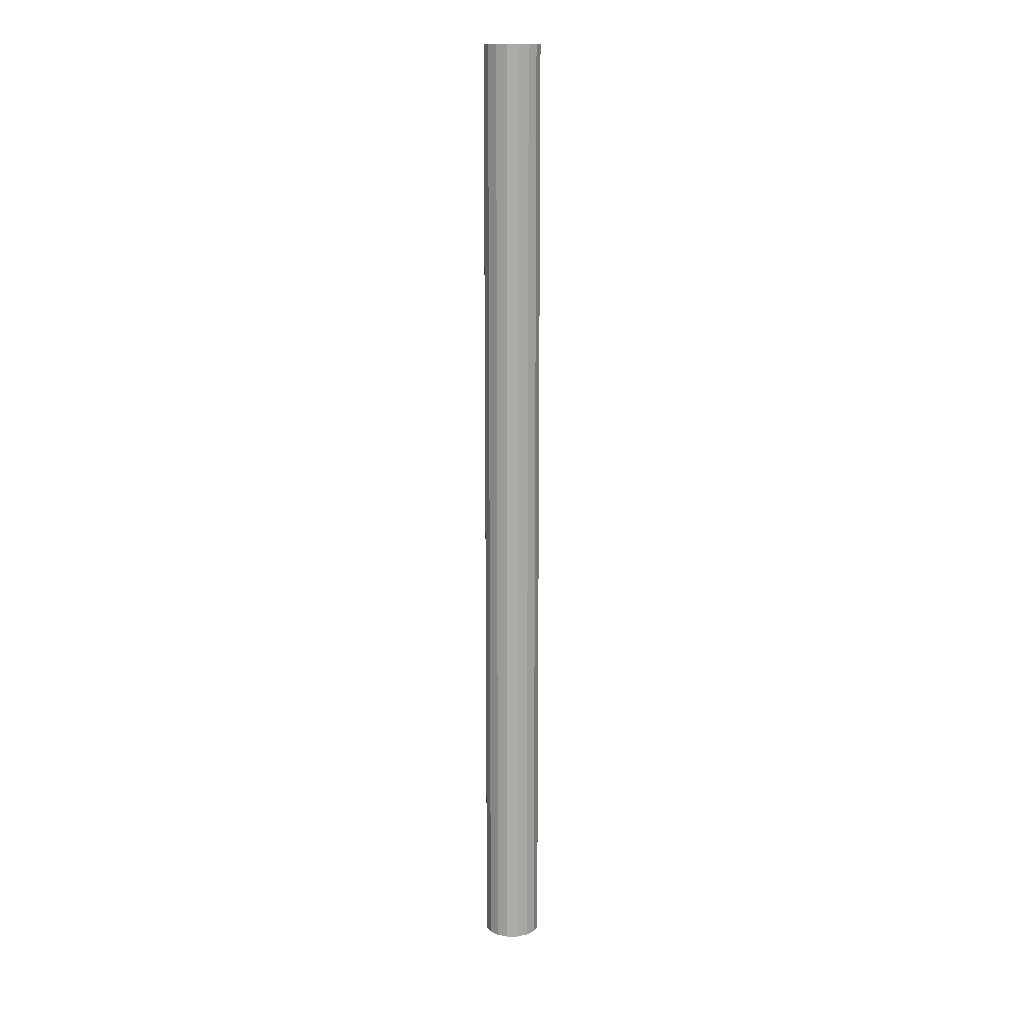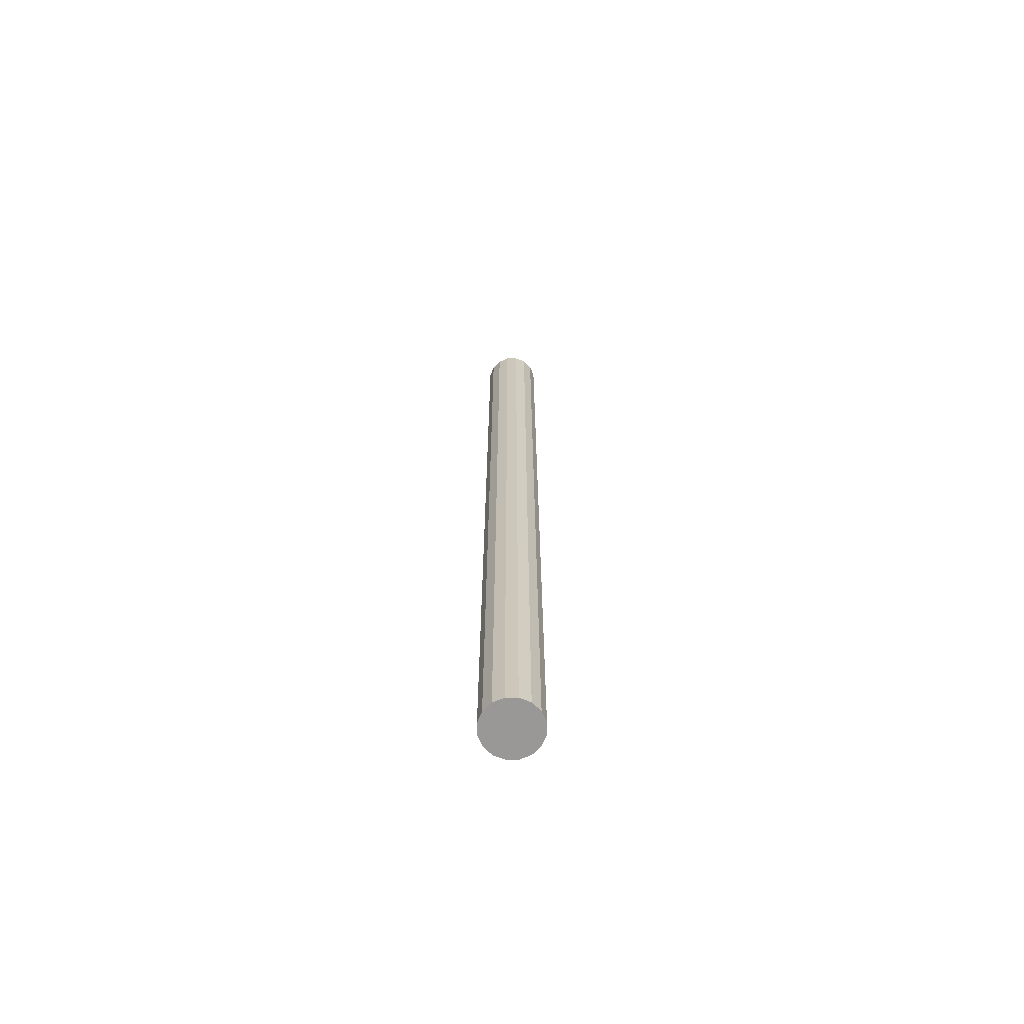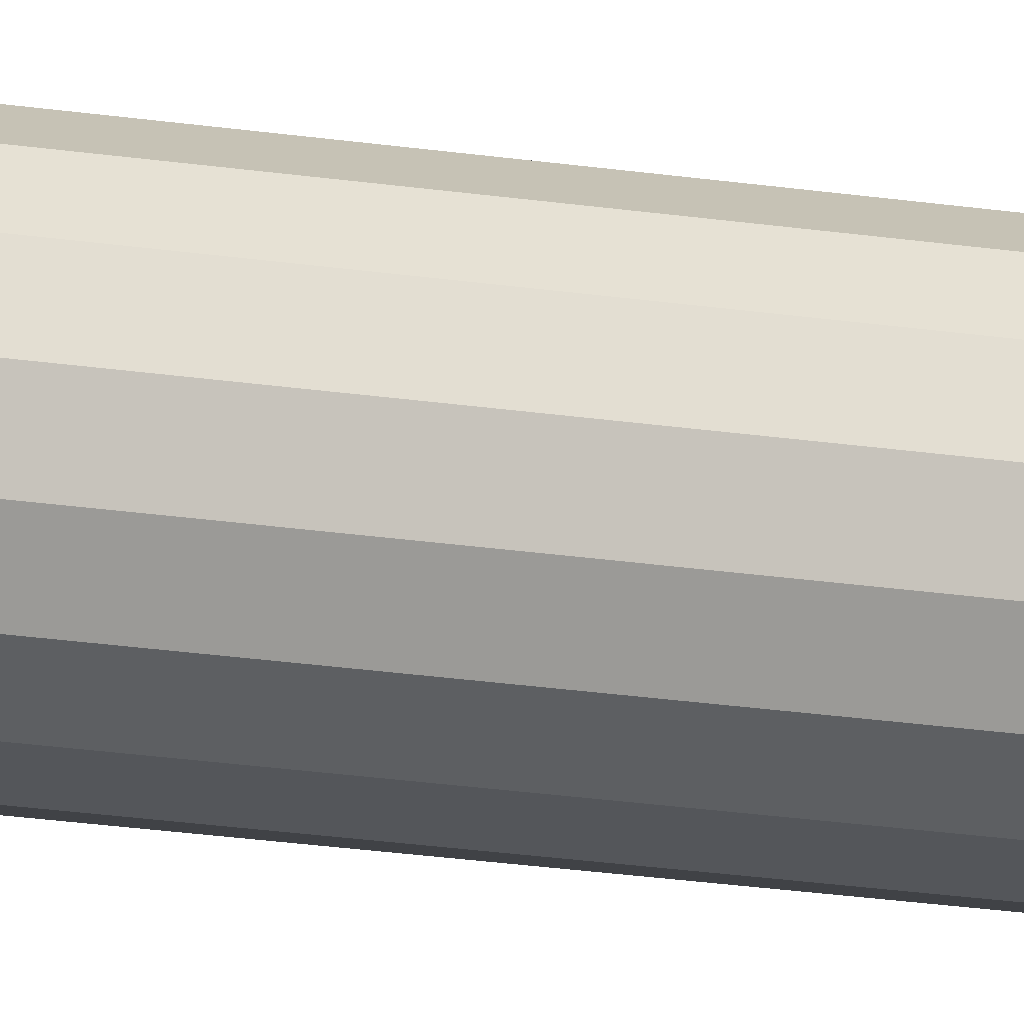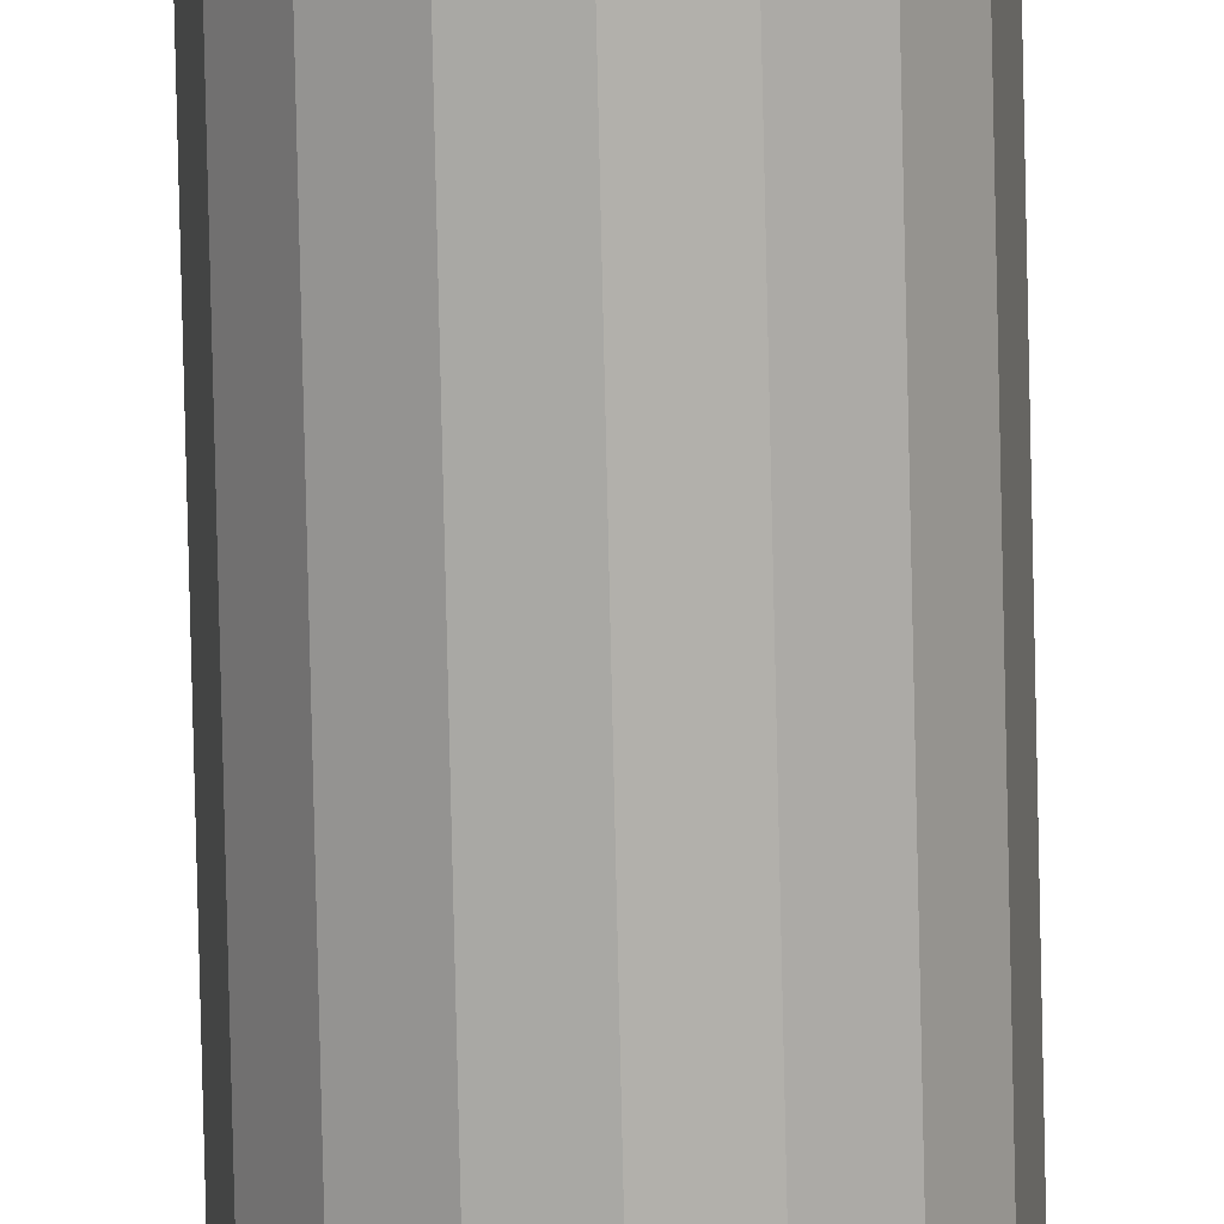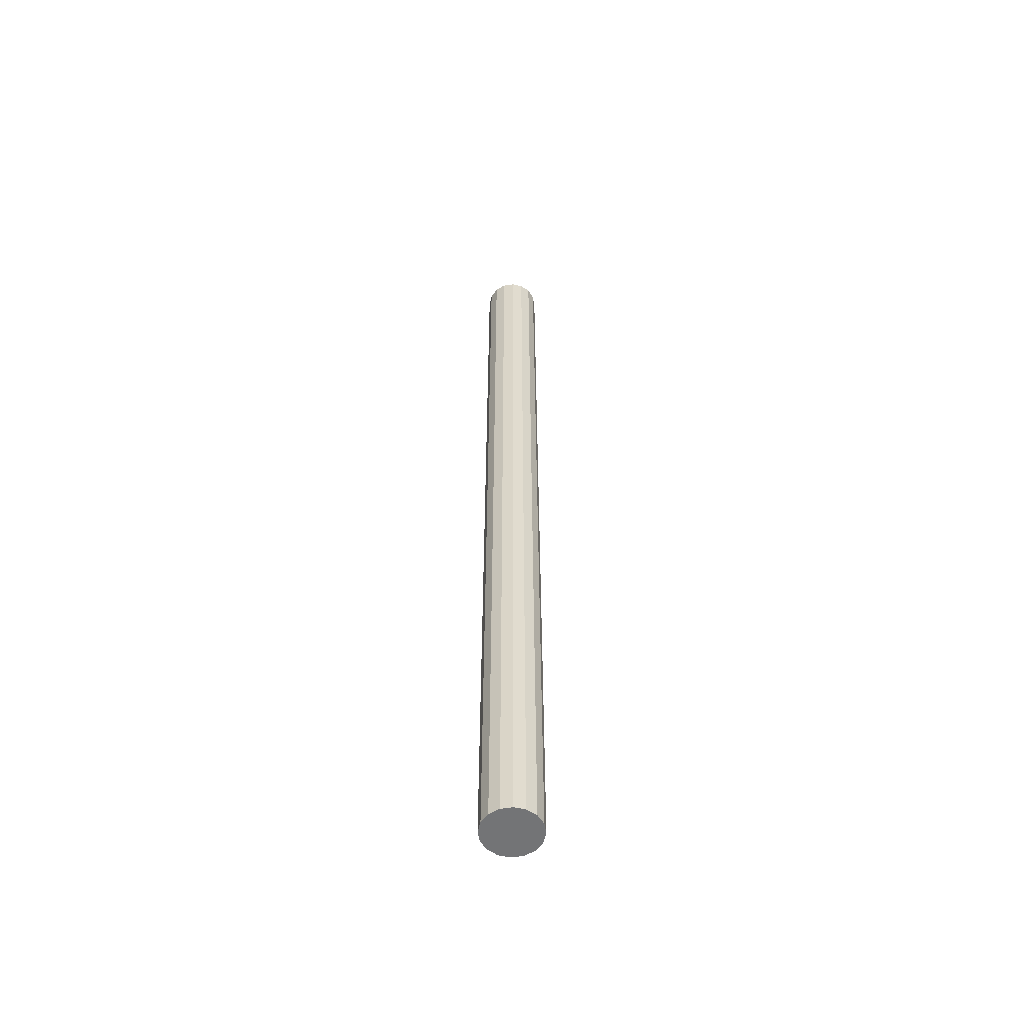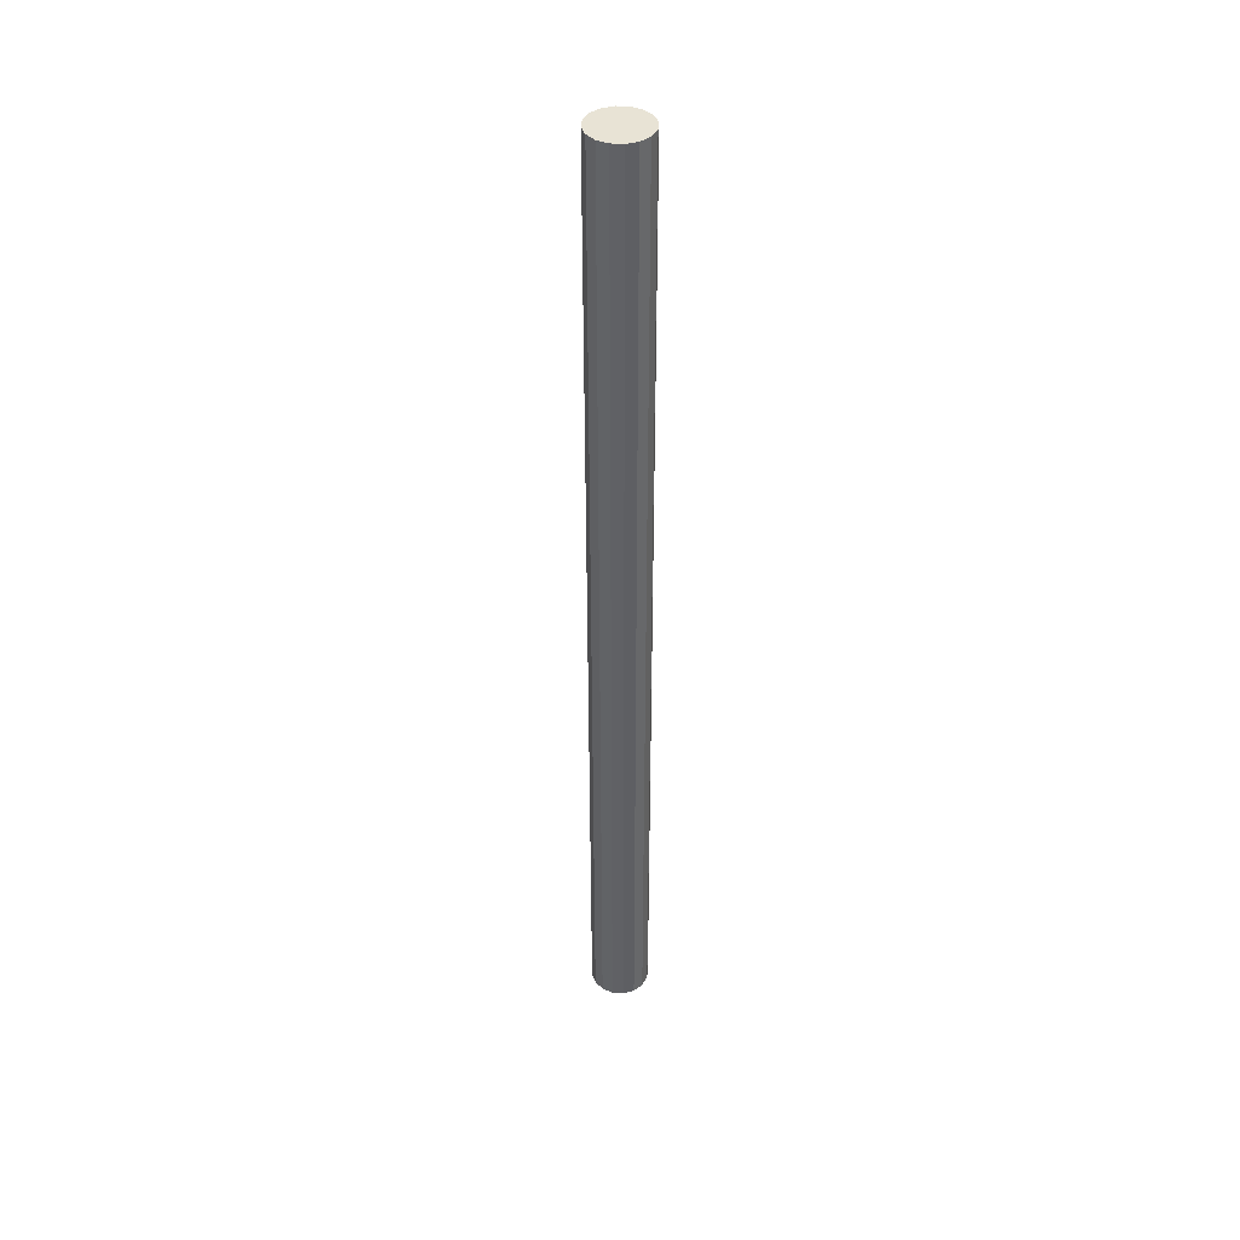
<metadata>
{"format":"obj","ext":"obj","renderer":"f3d","projection":"perspective","resolution":1024,"background":"white","views":[{"elev":14.0,"azim":55.2,"up":"+Z"},{"elev":-68.6,"azim":79.3,"up":"+Z"},{"elev":-15.4,"azim":-110.8,"up":"+Y"},{"elev":-78.2,"azim":1.3,"up":"+Y"},{"elev":-56.1,"azim":-46.9,"up":"+Z"},{"elev":41.3,"azim":-74.4,"up":"+Z"}]}
</metadata>
<code>
v 1.061 1.061 -25
v 1.386 0.574 -25
v 1.5 -0 -25
v 1.386 -0.574 -25
v 1.061 -1.061 -25
v 0.574 -1.386 -25
v 0 -1.5 -25
v -0.574 -1.386 -25
v -1.061 -1.061 -25
v -1.386 -0.574 -25
v -1.5 0 -25
v -1.386 0.574 -25
v -1.061 1.061 -25
v -0.574 1.386 -25
v 1e-06 1.5 -25
v 0.574 1.386 -25
v 1.061 1.061 25
v 1.386 0.574 25
v 1.5 -2e-06 25
v 1.386 -0.574 25
v 1.061 -1.061 25
v 0.574 -1.386 25
v -3e-06 -1.5 25
v -0.574 -1.386 25
v -1.061 -1.061 25
v -1.386 -0.574 25
v -1.5 4e-06 25
v -1.386 0.574 25
v -1.061 1.061 25
v -0.574 1.386 25
v 5e-06 1.5 25
v 0.574 1.386 25
v 0 0 -25
v 0 -0 25
f 33 1 2
f 34 18 17
f 33 2 3
f 34 19 18
f 33 3 4
f 34 20 19
f 33 4 5
f 34 21 20
f 33 5 6
f 34 22 21
f 33 6 7
f 34 23 22
f 33 7 8
f 34 24 23
f 33 8 9
f 34 25 24
f 33 9 10
f 34 26 25
f 33 10 11
f 34 27 26
f 33 11 12
f 34 28 27
f 33 12 13
f 34 29 28
f 33 13 14
f 34 30 29
f 33 14 15
f 34 31 30
f 33 15 16
f 34 32 31
f 16 1 33
f 34 17 32
f 17 1 32
f 1 16 32
f 15 31 32
f 15 32 16
f 14 30 31
f 14 31 15
f 13 29 30
f 13 30 14
f 12 28 29
f 12 29 13
f 11 27 28
f 11 28 12
f 10 26 27
f 10 27 11
f 9 25 26
f 9 26 10
f 8 24 25
f 8 25 9
f 7 23 24
f 7 24 8
f 6 22 23
f 6 23 7
f 5 21 22
f 5 22 6
f 4 20 21
f 4 21 5
f 3 19 20
f 3 20 4
f 2 18 19
f 2 19 3
f 1 17 18
f 1 18 2

</code>
